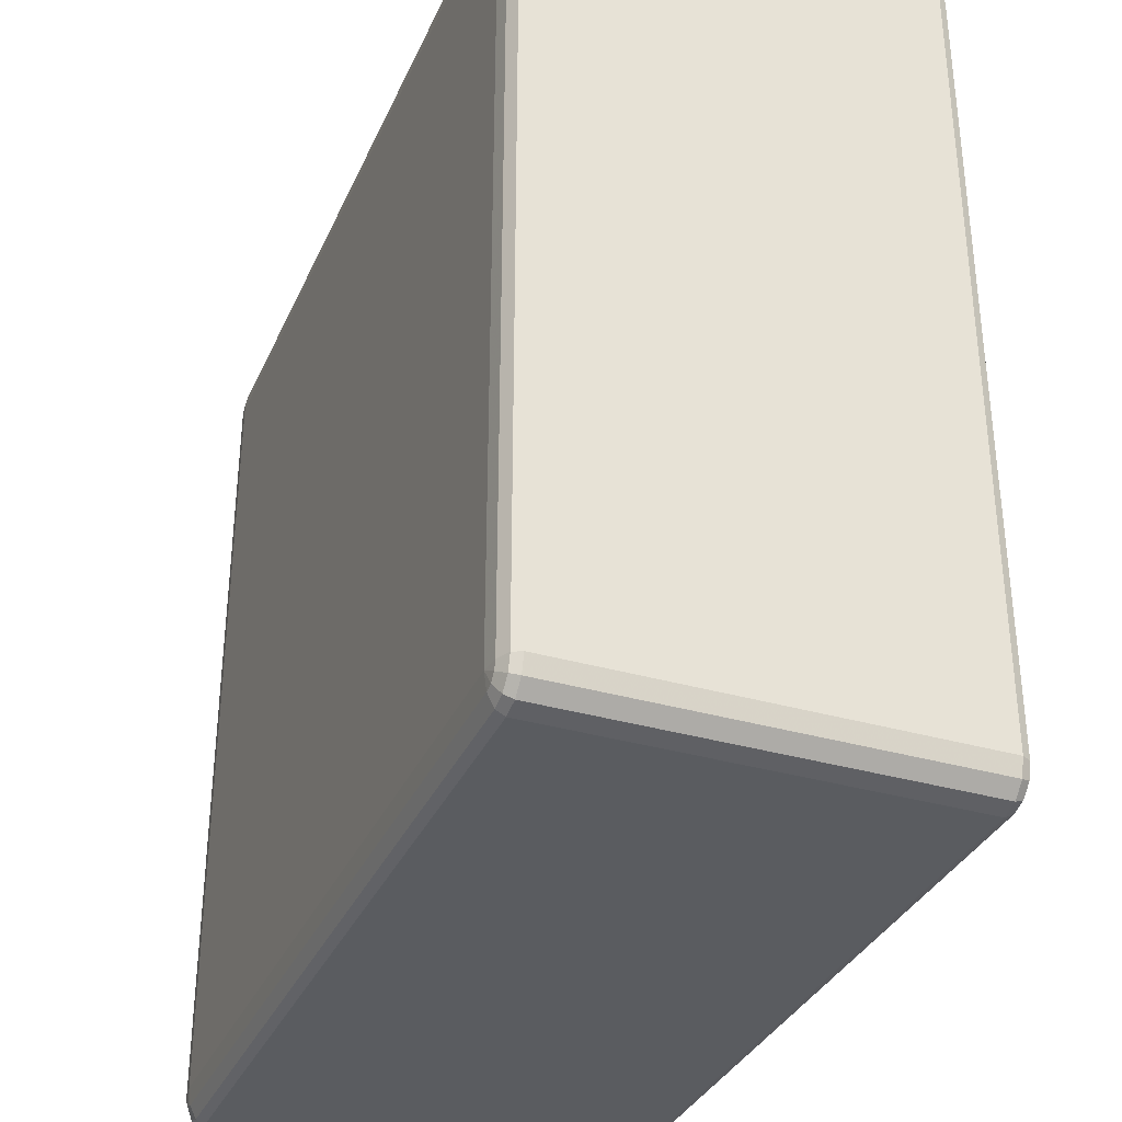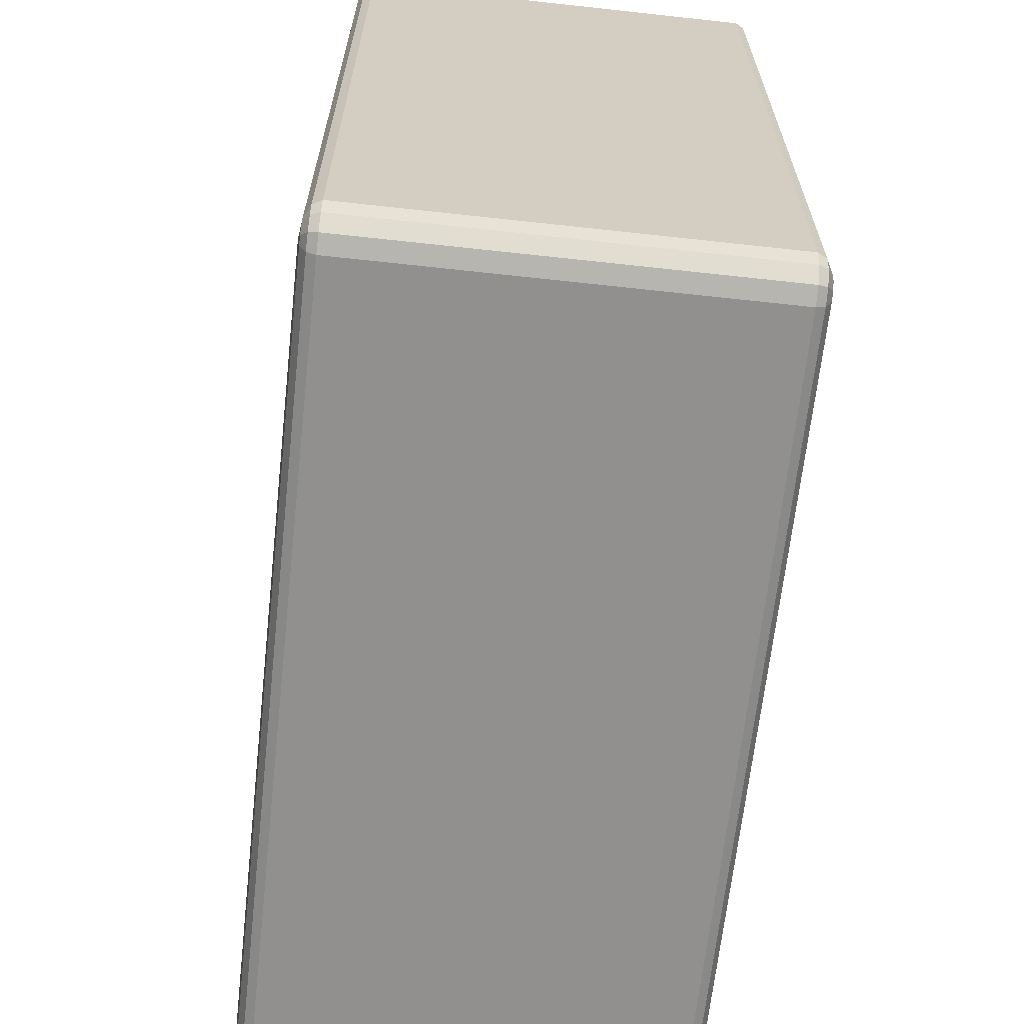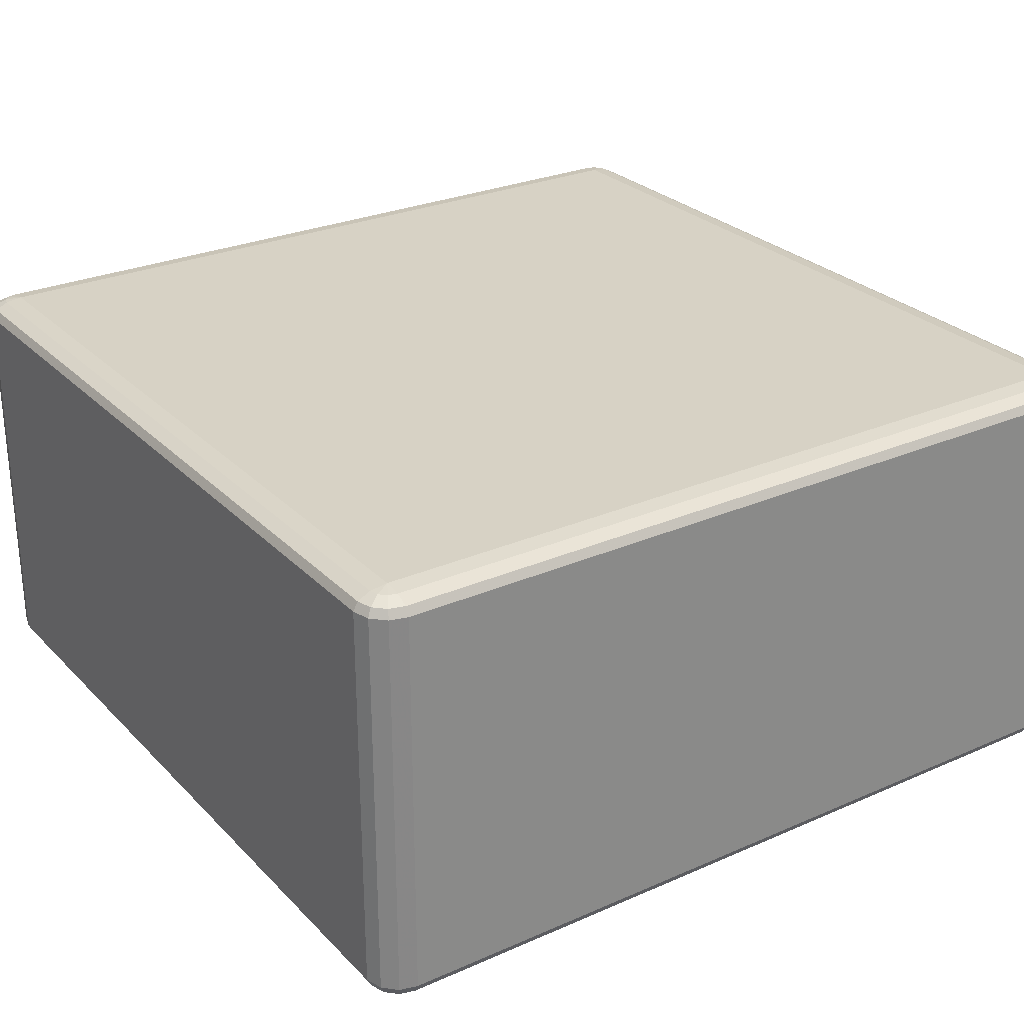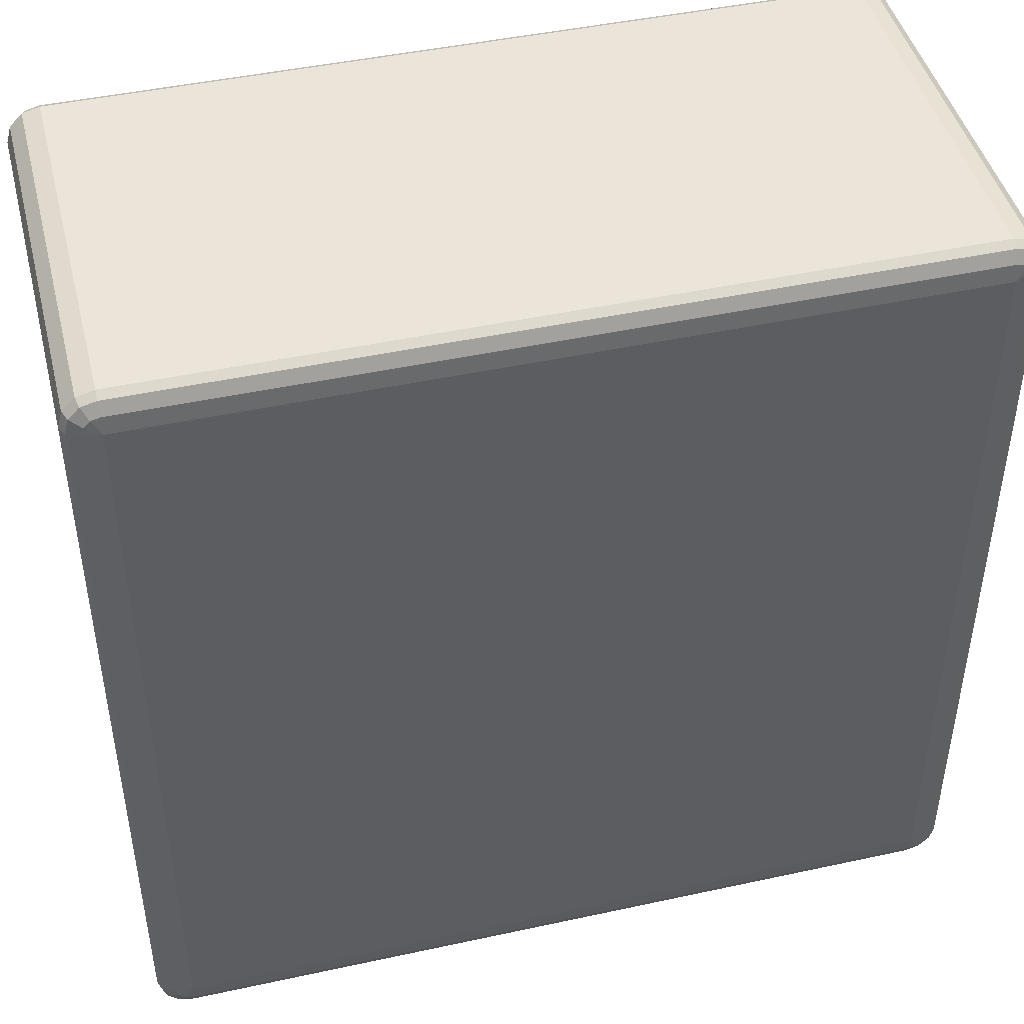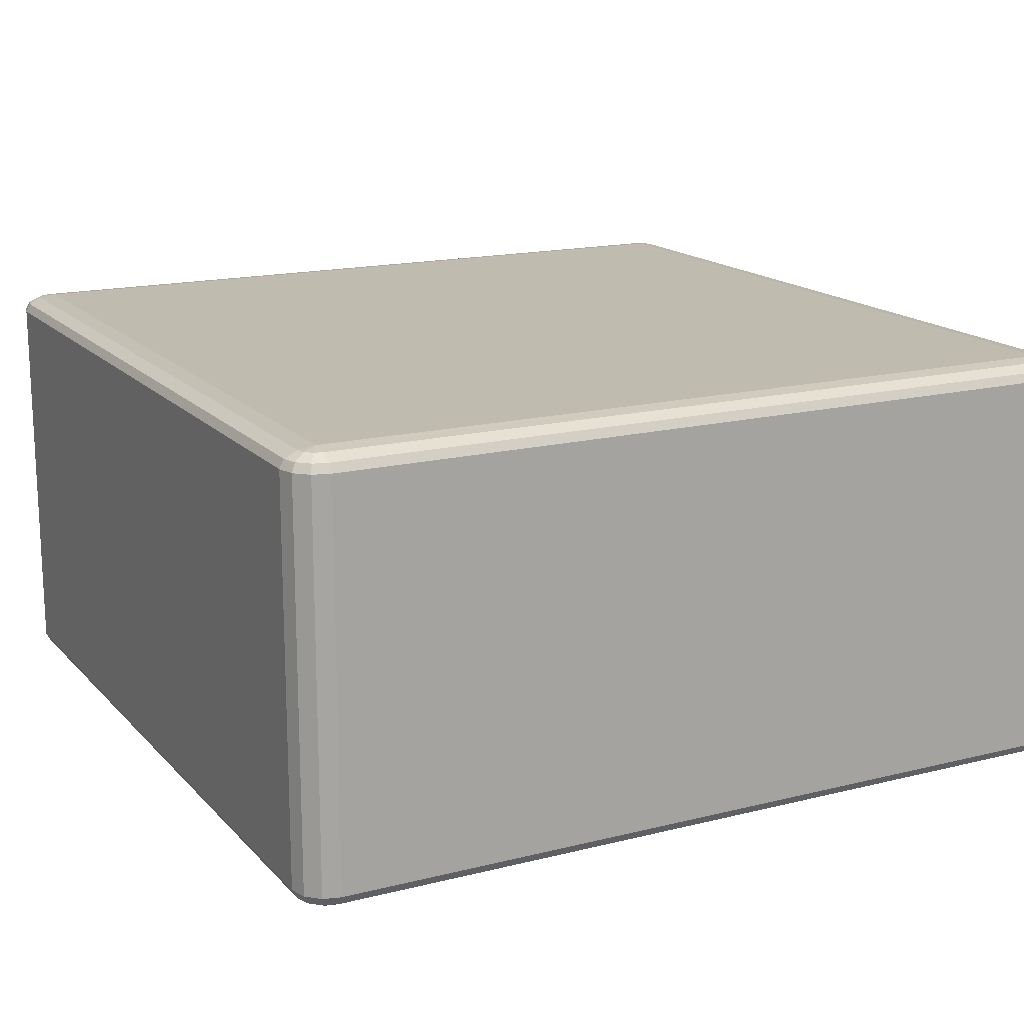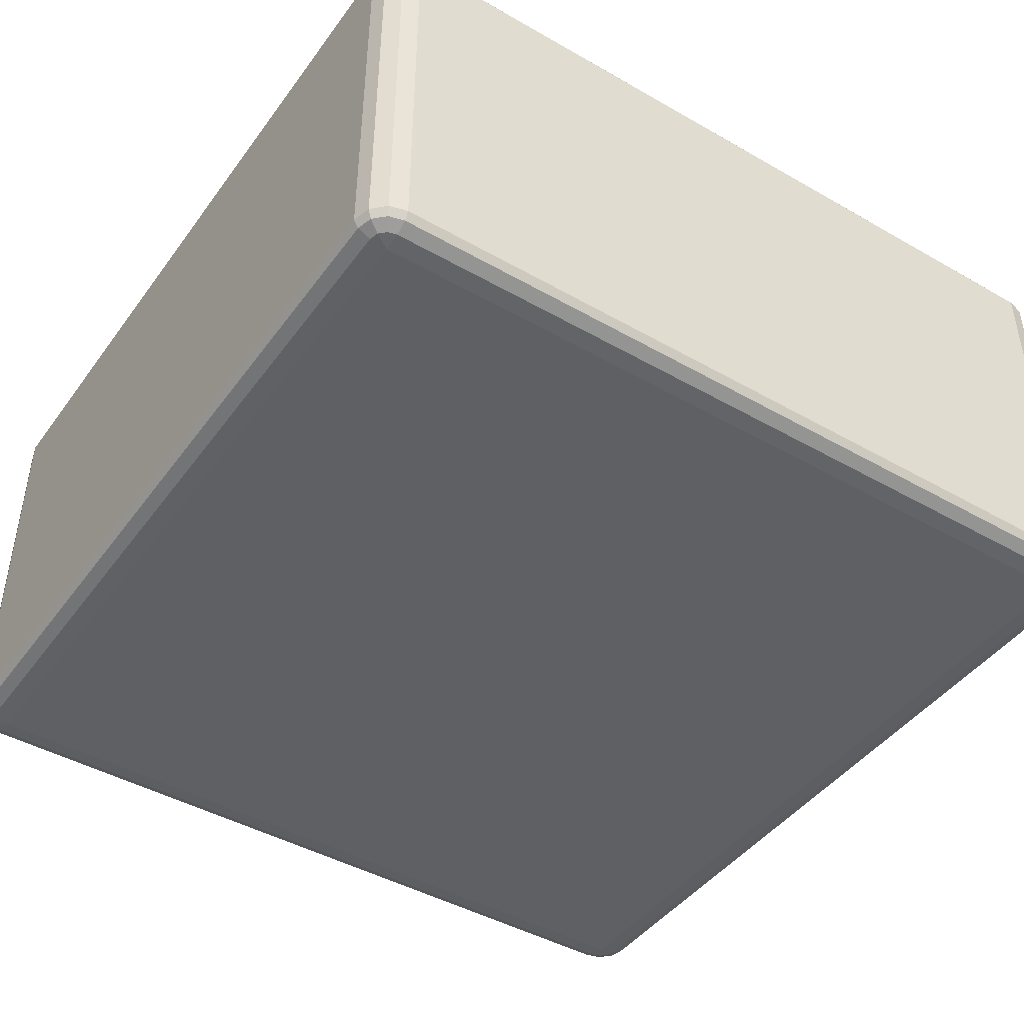
<metadata>
{"format":"obj","ext":"obj","renderer":"f3d","projection":"perspective","resolution":1024,"background":"white","views":[{"elev":-34.1,"azim":-111.6,"up":"+Z"},{"elev":-65.7,"azim":83.7,"up":"+Z"},{"elev":27.3,"azim":56.0,"up":"+Y"},{"elev":45.2,"azim":165.9,"up":"+Z"},{"elev":16.2,"azim":152.6,"up":"+Y"},{"elev":-44.4,"azim":56.3,"up":"+Y"}]}
</metadata>
<code>
v 2350 1378 -5850
v 2350 918 -5850
v 2330 918 -5855
v 2330 1378 -5855
v 2315 918 -5870
v 2315 1378 -5870
v 2310 918 -5890
v 2310 1378 -5890
v 2310 918 -6810
v 2310 1378 -6810
v 2315 918 -6830
v 2315 1378 -6830
v 2330 918 -6845
v 2330 1378 -6845
v 2350 918 -6850
v 2350 1378 -6850
v 3270 918 -6850
v 3270 1378 -6850
v 3290 918 -6845
v 3290 1378 -6845
v 3305 918 -6830
v 3305 1378 -6830
v 3310 918 -6810
v 3310 1378 -6810
v 3310 918 -5890
v 3310 1378 -5890
v 3305 918 -5870
v 3305 1378 -5870
v 3290 918 -5855
v 3290 1378 -5855
v 3270 918 -5850
v 3270 1378 -5850
v 2350 1388 -5855
v 2333 1388 -5860
v 3270 1388 -5855
v 2320 1388 -5873
v 3287 1388 -5860
v 2315 1388 -5890
v 3300 1388 -5873
v 2315 1388 -6810
v 3305 1388 -5890
v 2320 1388 -6827
v 3305 1388 -6810
v 2333 1388 -6840
v 3300 1388 -6827
v 2350 1388 -6845
v 3287 1388 -6840
v 3270 1388 -6845
v 3280 1395 -6827
v 3270 1395 -6830
v 2350 1395 -6830
v 2340 1395 -6827
v 2350 1398 -6810
v 2333 1395 -6820
v 2330 1395 -6810
v 3270 1398 -6810
v 2330 1395 -5890
v 2350 1398 -5890
v 2333 1395 -5880
v 2340 1395 -5873
v 2350 1395 -5870
v 3270 1398 -5890
v 3270 1395 -5870
v 3280 1395 -5873
v 3287 1395 -5880
v 3290 1395 -5890
v 3290 1395 -6810
v 3287 1395 -6820
v 2333 908 -5860
v 2350 908 -5855
v 2320 908 -5873
v 3270 908 -5855
v 2315 908 -5890
v 3287 908 -5860
v 2315 908 -6810
v 3300 908 -5873
v 2320 908 -6827
v 3305 908 -5890
v 2333 908 -6840
v 3305 908 -6810
v 2350 908 -6845
v 3300 908 -6827
v 3270 908 -6845
v 3287 908 -6840
v 3270 900.7 -6830
v 3280 900.7 -6827
v 3287 900.7 -6820
v 3290 900.7 -6810
v 3270 898 -6810
v 3290 900.7 -5890
v 2350 900.7 -6830
v 3287 900.7 -5880
v 2340 900.7 -6827
v 3280 900.7 -5873
v 2333 900.7 -6820
v 2350 898 -6810
v 2330 900.7 -6810
v 2330 900.7 -5890
v 3270 898 -5890
v 2350 898 -5890
v 2333 900.7 -5880
v 3270 900.7 -5870
v 2340 900.7 -5873
v 2350 900.7 -5870
f 3 2 1
f 1 4 3
f 5 3 4
f 4 6 5
f 7 5 6
f 6 8 7
f 9 7 8
f 8 10 9
f 11 9 10
f 10 12 11
f 13 11 12
f 12 14 13
f 15 13 14
f 14 16 15
f 17 15 16
f 16 18 17
f 19 17 18
f 18 20 19
f 21 19 20
f 20 22 21
f 23 21 22
f 22 24 23
f 25 23 24
f 24 26 25
f 27 25 26
f 26 28 27
f 29 27 28
f 28 30 29
f 31 29 30
f 30 32 31
f 2 31 32
f 32 1 2
f 4 1 33
f 33 34 4
f 6 4 34
f 35 33 1
f 1 32 35
f 34 36 6
f 8 6 36
f 37 35 32
f 32 30 37
f 36 38 8
f 10 8 38
f 39 37 30
f 30 28 39
f 38 40 10
f 12 10 40
f 41 39 28
f 28 26 41
f 40 42 12
f 14 12 42
f 43 41 26
f 26 24 43
f 42 44 14
f 16 14 44
f 45 43 24
f 24 22 45
f 44 46 16
f 18 16 46
f 47 45 22
f 22 20 47
f 20 18 48
f 48 47 20
f 46 48 18
f 45 47 49
f 47 48 50
f 50 49 47
f 48 46 51
f 51 50 48
f 52 51 46
f 46 44 52
f 50 51 53
f 51 52 53
f 54 52 44
f 52 54 53
f 44 42 54
f 55 54 42
f 54 55 53
f 42 40 55
f 53 56 50
f 49 50 56
f 57 55 40
f 40 38 57
f 58 53 55
f 55 57 58
f 56 53 58
f 59 57 38
f 57 59 58
f 38 36 59
f 60 59 36
f 59 60 58
f 36 34 60
f 61 60 34
f 60 61 58
f 34 33 61
f 62 58 61
f 58 62 56
f 63 61 33
f 61 63 62
f 33 35 63
f 64 63 35
f 63 64 62
f 35 37 64
f 65 64 37
f 64 65 62
f 37 39 65
f 65 66 62
f 66 65 39
f 56 62 66
f 39 41 66
f 67 66 41
f 66 67 56
f 41 43 67
f 67 68 56
f 68 67 43
f 68 49 56
f 43 45 68
f 49 68 45
f 2 3 69
f 69 70 2
f 31 2 70
f 71 69 3
f 3 5 71
f 70 72 31
f 29 31 72
f 73 71 5
f 5 7 73
f 72 74 29
f 27 29 74
f 75 73 7
f 7 9 75
f 74 76 27
f 25 27 76
f 77 75 9
f 9 11 77
f 76 78 25
f 23 25 78
f 79 77 11
f 11 13 79
f 78 80 23
f 21 23 80
f 81 79 13
f 13 15 81
f 80 82 21
f 19 21 82
f 83 81 15
f 15 17 83
f 17 19 84
f 84 83 17
f 82 84 19
f 81 83 85
f 83 84 86
f 86 85 83
f 84 82 87
f 87 86 84
f 88 87 82
f 82 80 88
f 87 89 86
f 88 89 87
f 86 89 85
f 90 88 80
f 80 78 90
f 85 91 81
f 91 85 89
f 79 81 91
f 92 90 78
f 78 76 92
f 91 93 79
f 77 79 93
f 94 92 76
f 76 74 94
f 93 95 77
f 75 77 95
f 91 96 93
f 93 96 95
f 89 96 91
f 95 97 75
f 95 96 97
f 73 75 97
f 97 98 73
f 98 97 96
f 71 73 98
f 96 89 99
f 99 89 88
f 88 90 99
f 92 99 90
f 94 99 92
f 96 100 98
f 99 100 96
f 98 101 71
f 98 100 101
f 69 71 101
f 102 99 94
f 100 99 102
f 102 94 74
f 74 72 102
f 101 103 69
f 101 100 103
f 70 69 103
f 102 104 100
f 103 100 104
f 104 102 72
f 103 104 70
f 72 70 104

</code>
